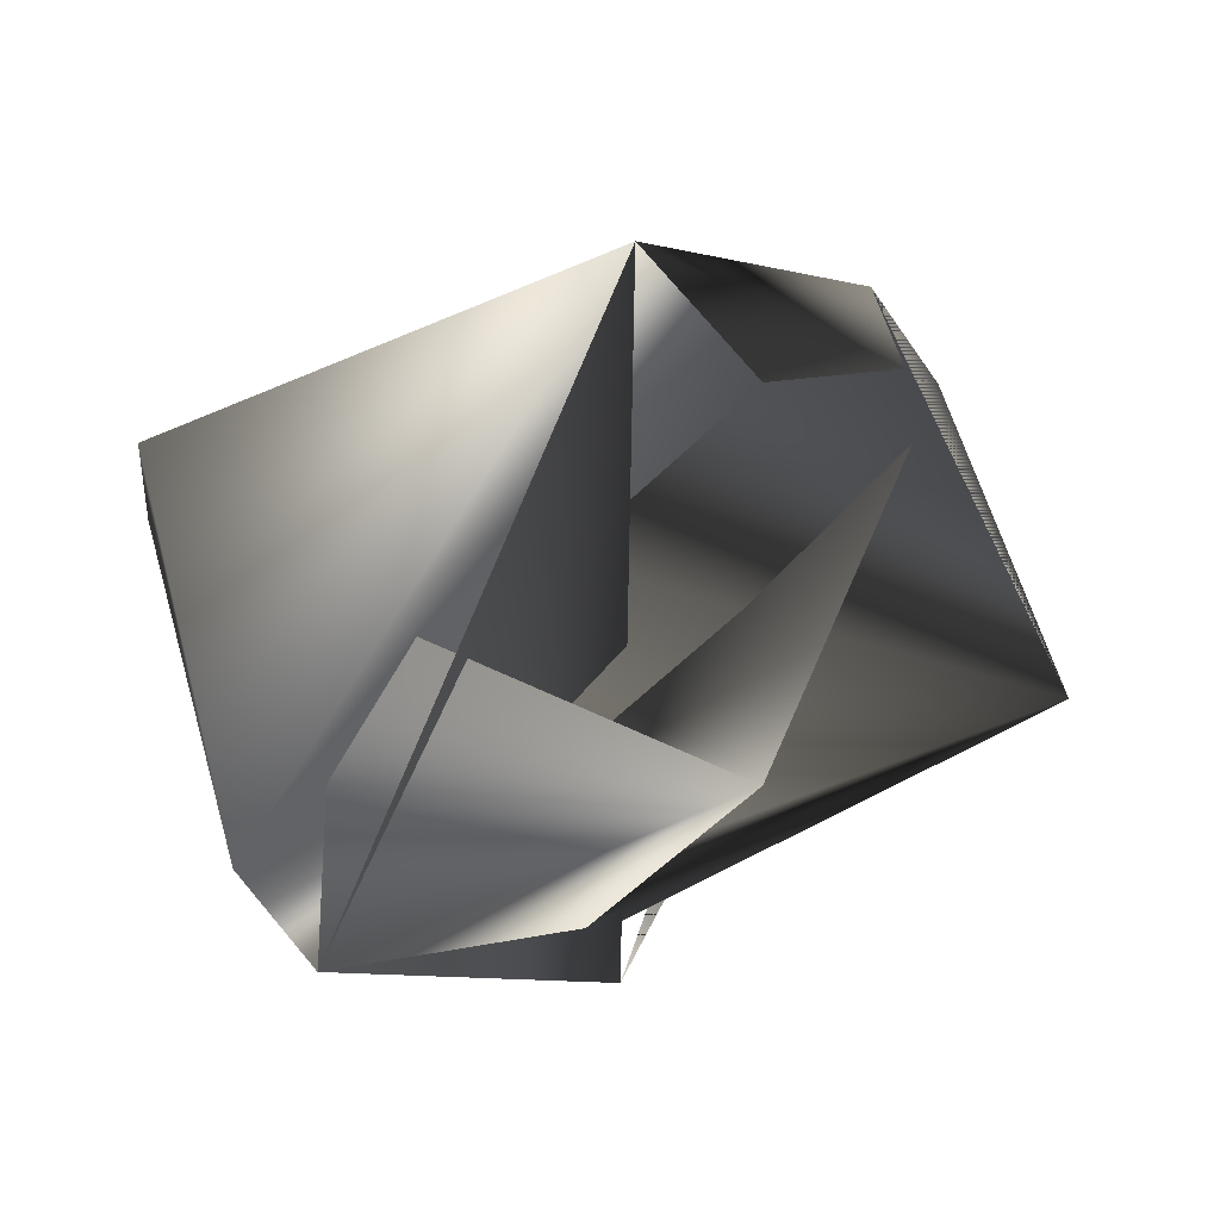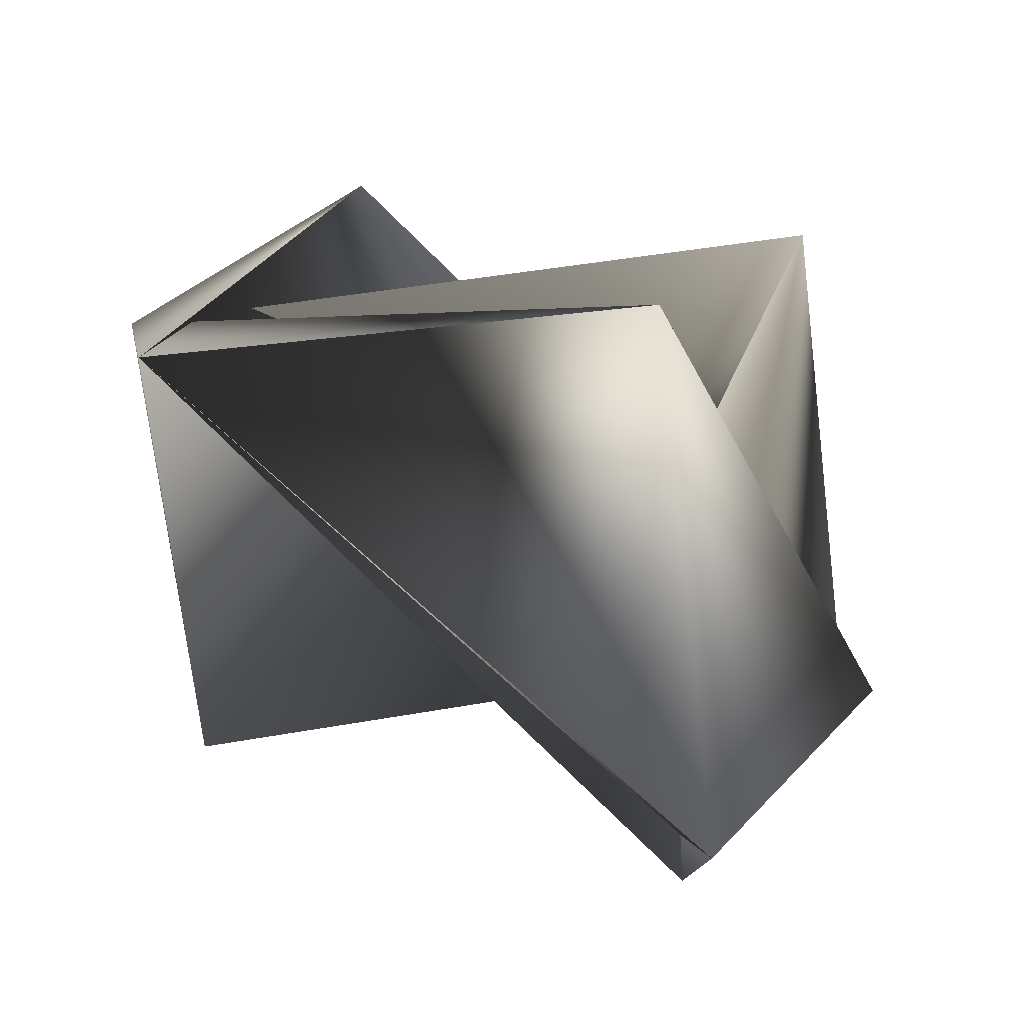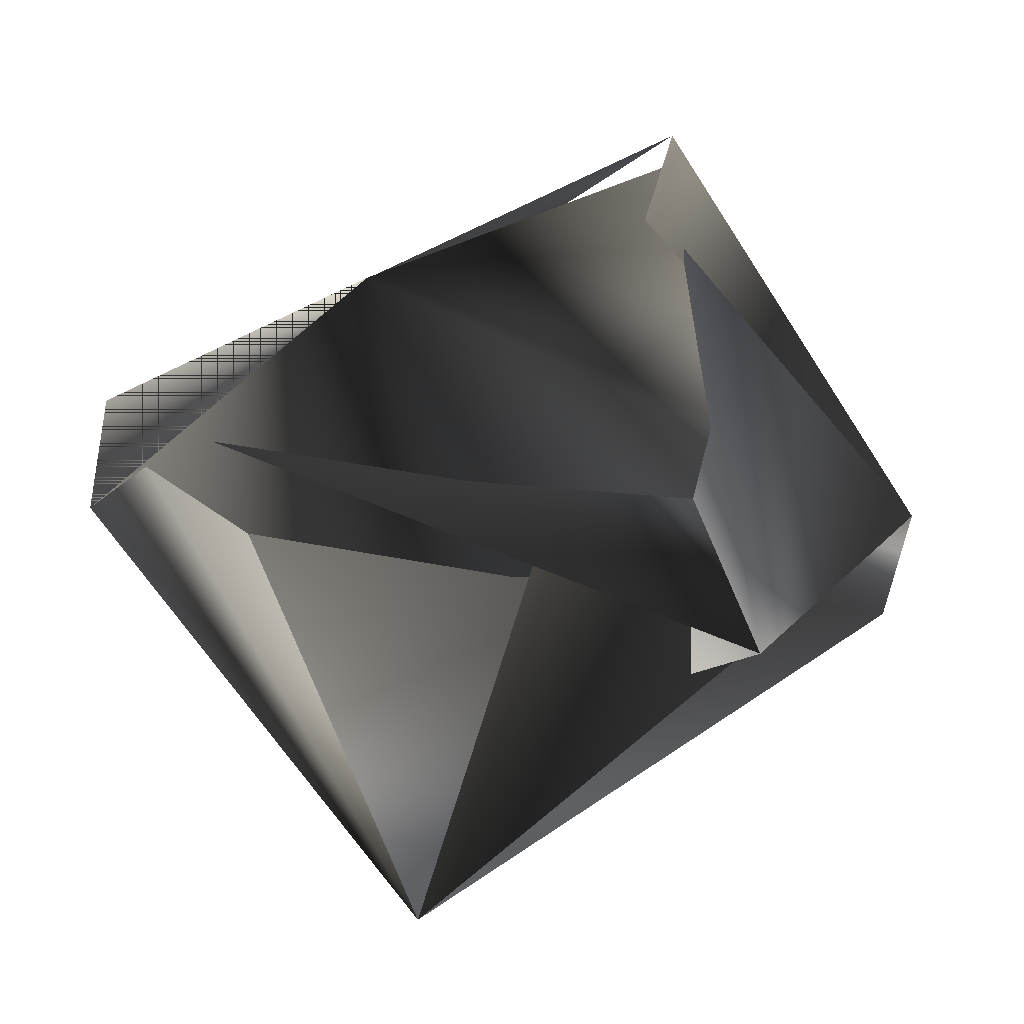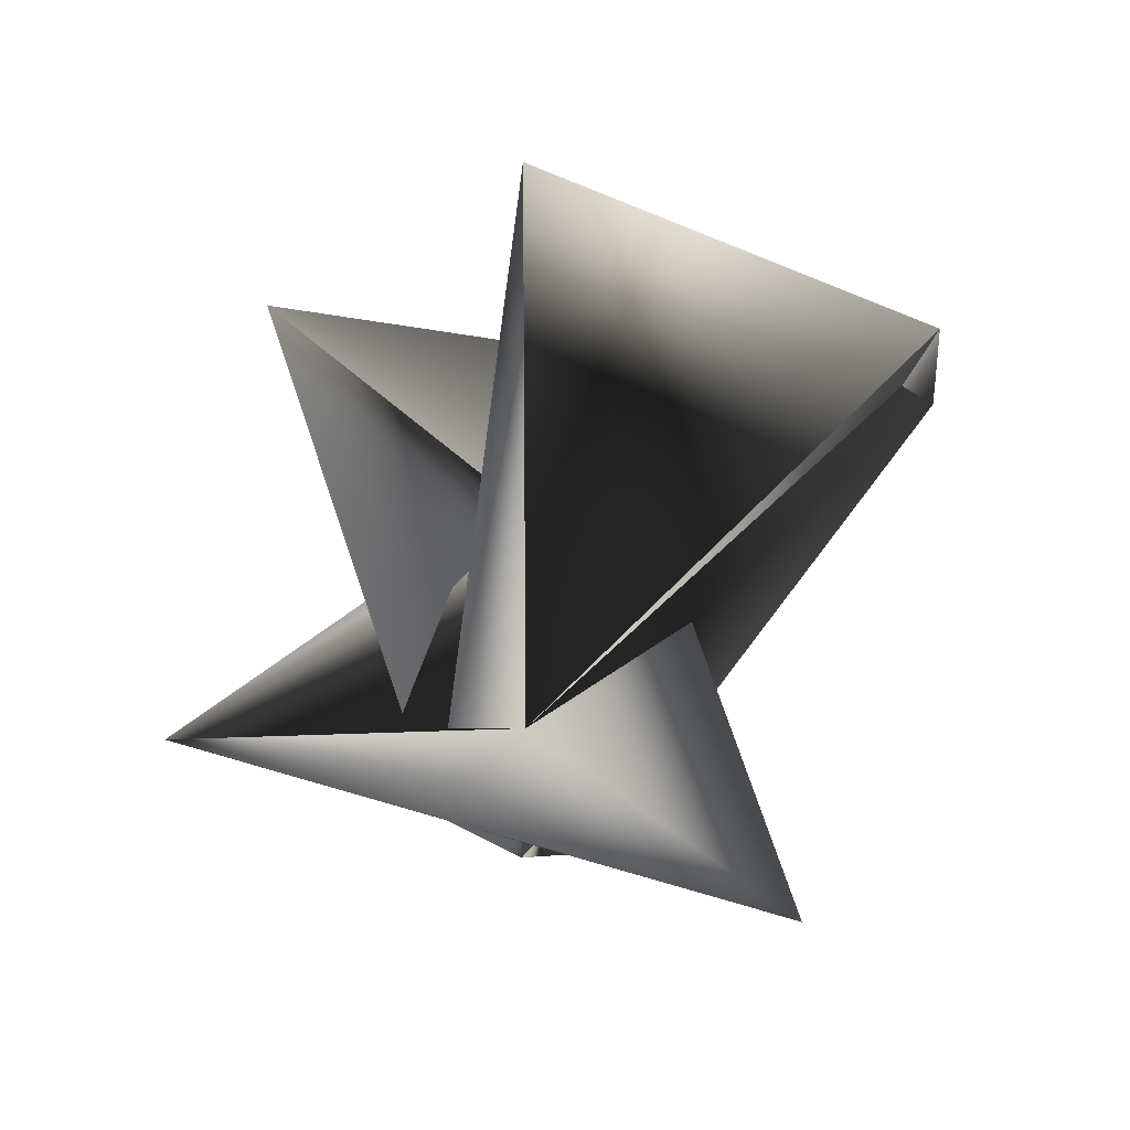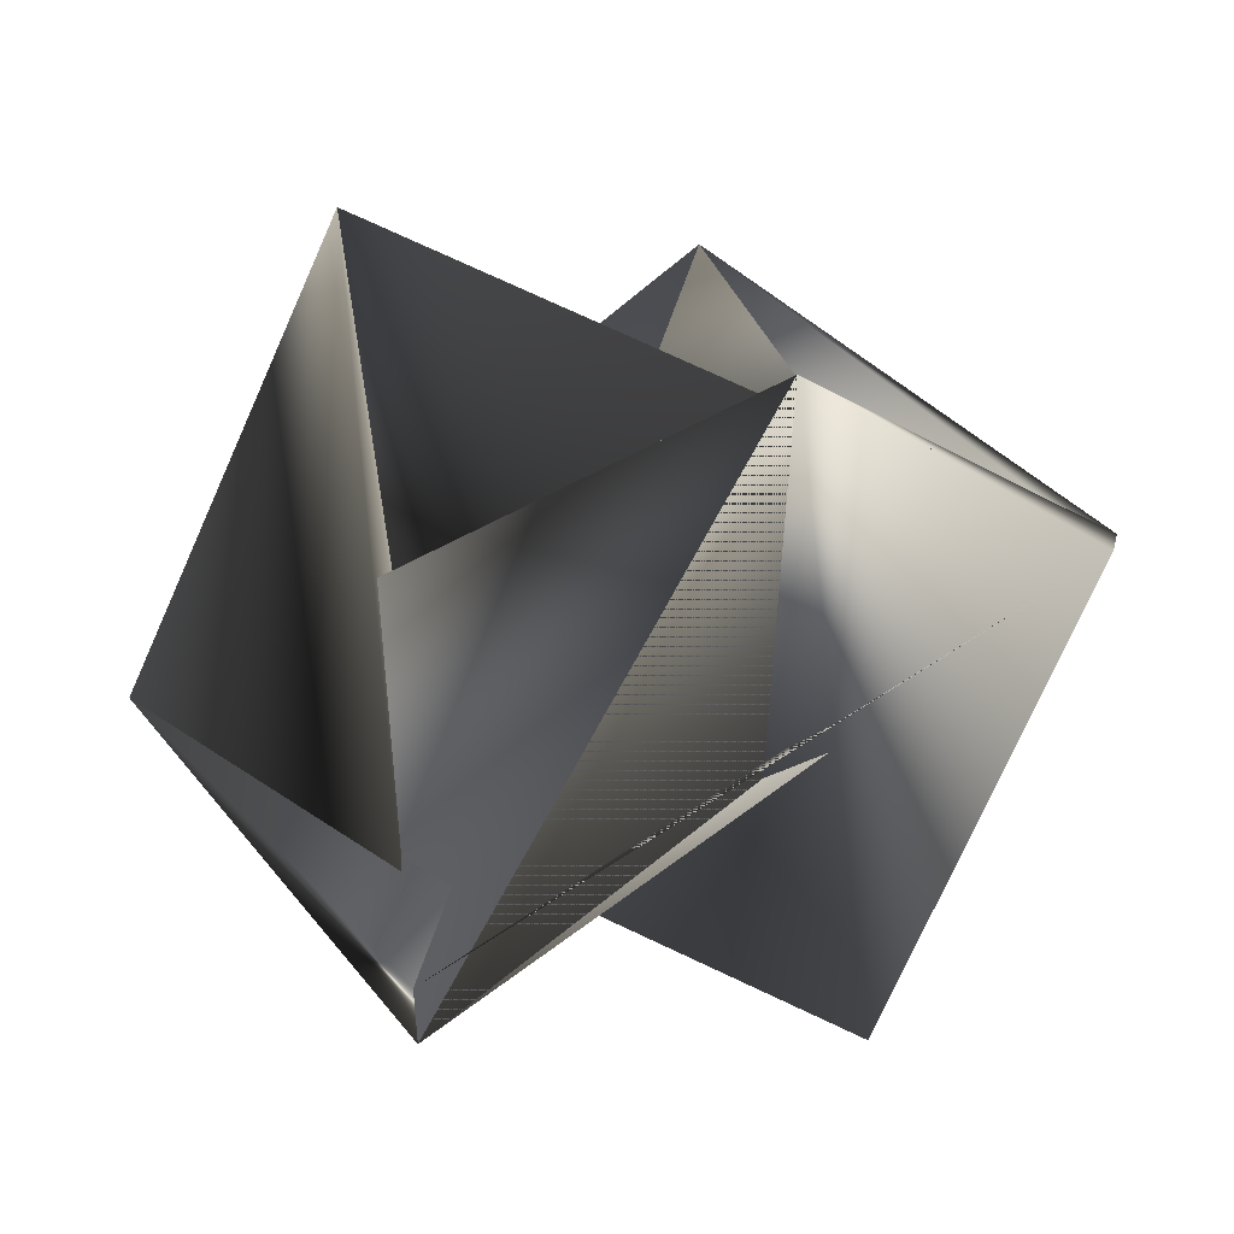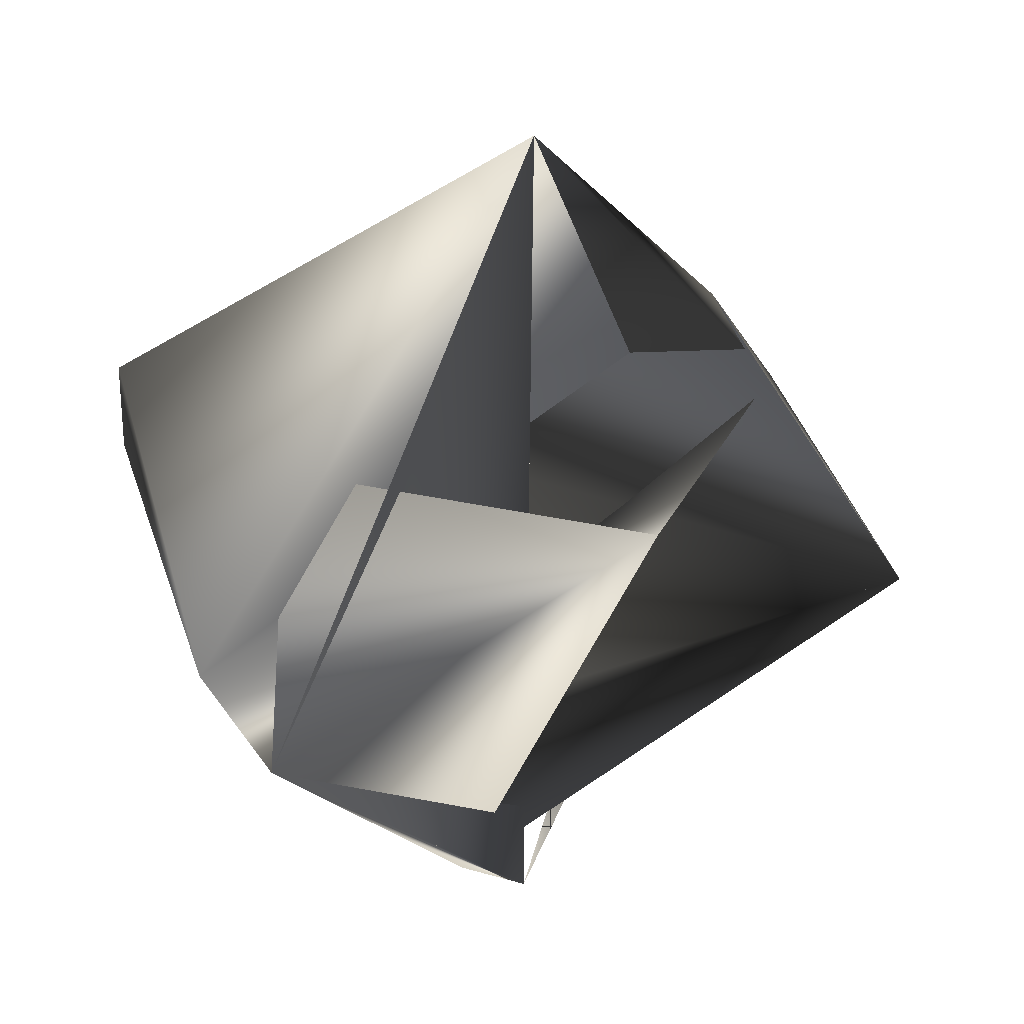
<metadata>
{"format":"obj","ext":"obj","renderer":"f3d","projection":"perspective","resolution":1024,"background":"white","views":[{"elev":41.9,"azim":-62.2,"up":"+Y"},{"elev":-21.5,"azim":165.5,"up":"+Z"},{"elev":73.6,"azim":-164.7,"up":"+Z"},{"elev":36.0,"azim":84.6,"up":"+Y"},{"elev":49.5,"azim":13.3,"up":"+Z"},{"elev":25.2,"azim":-64.6,"up":"+Y"}]}
</metadata>
<code>
v -0.3098 0.1196 0.2013
v -0.2694 0.1508 0.1619
v -0.2694 0.1363 0.1619
v -0.3098 0.1051 0.2138
v -0.1798 0.1317 0.2492
v -0.1798 0.1462 0.2367
v -0.2486 0.1954 0.231
v -0.2006 0.08708 0.1926
v -0.2201 0.115 0.2886
v -0.254 0.05592 0.2195
v -0.254 0.05592 0.232
v -0.2889 0.1497 0.2704
f 1 2 3
f 1 4 5
f 1 6 7
f 1 7 2
f 1 3 4
f 1 5 6
f 8 5 6
f 8 4 9
f 8 6 7
f 8 9 5
f 8 7 4
f 2 10 3
f 2 7 5
f 2 5 10
f 4 10 11
f 4 12 5
f 4 11 3
f 4 3 12
f 4 3 10
f 10 4 11
f 10 6 4
f 10 3 6
f 12 4 5
f 12 10 4
f 12 3 10
f 3 10 6
f 5 2 6
f 11 4 7
f 11 7 3
f 11 6 5
f 11 5 6
f 2 10 6
f 2 9 10
f 2 5 9
f 2 4 9
f 2 6 4
f 2 6 7
f 2 9 6
f 2 7 6
f 4 6 9
f 4 10 9
f 4 6 5
f 10 6 9
f 10 9 6
f 10 5 6
f 10 3 6
f 6 3 7
f 6 5 7
f 6 9 5
f 6 5 9

</code>
